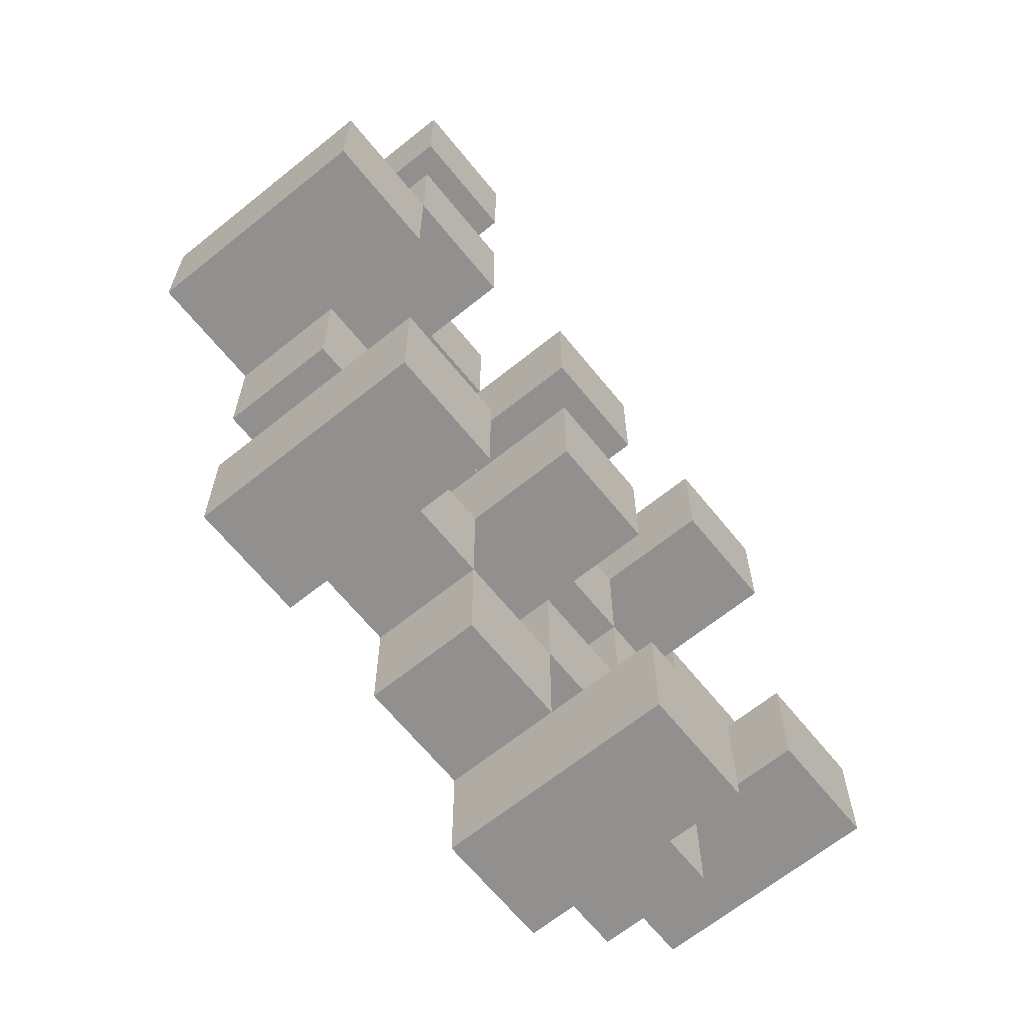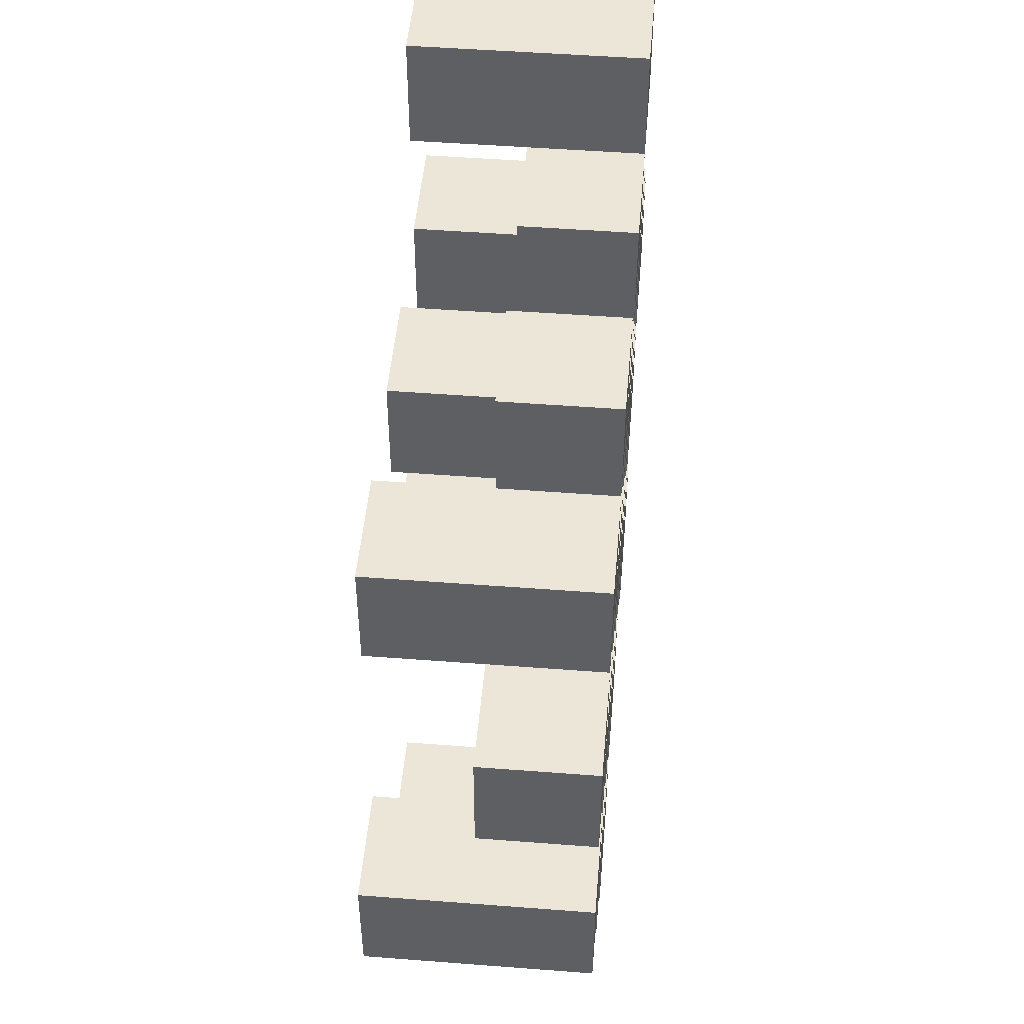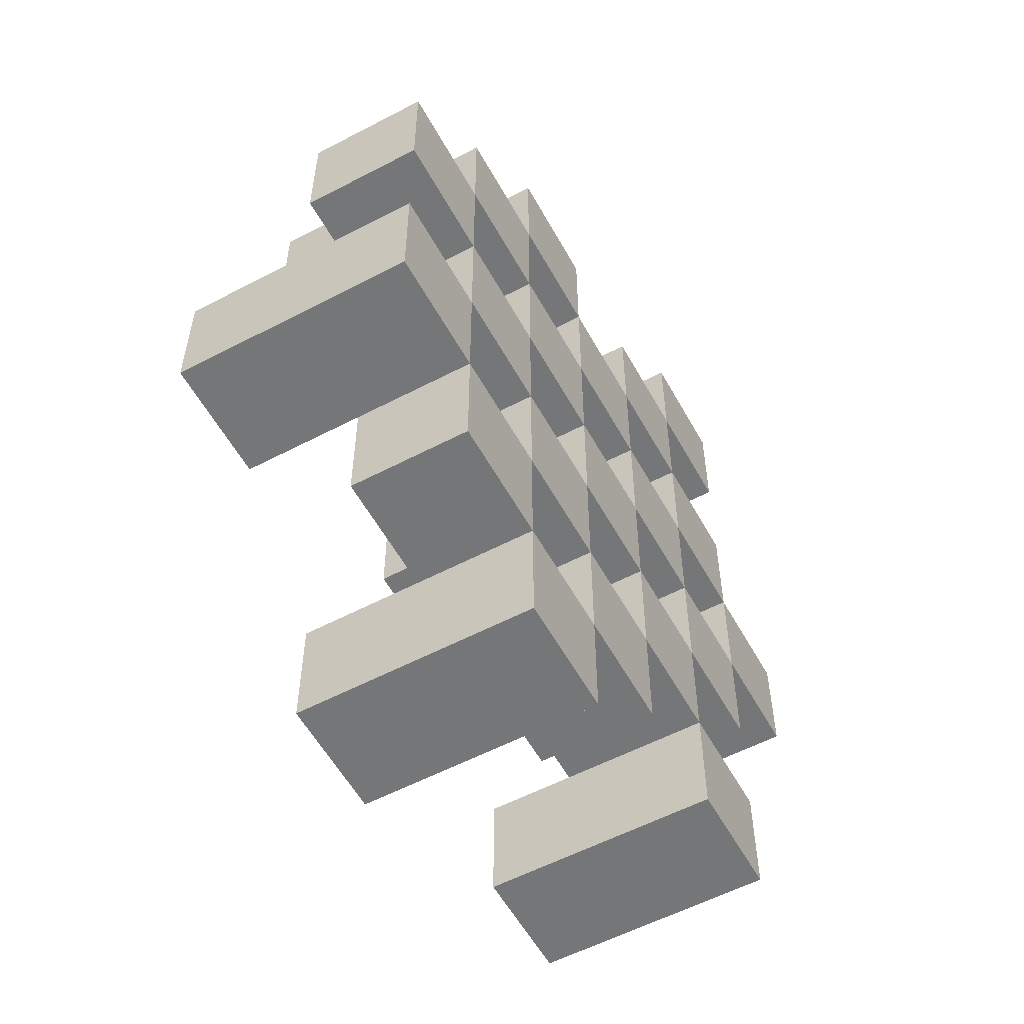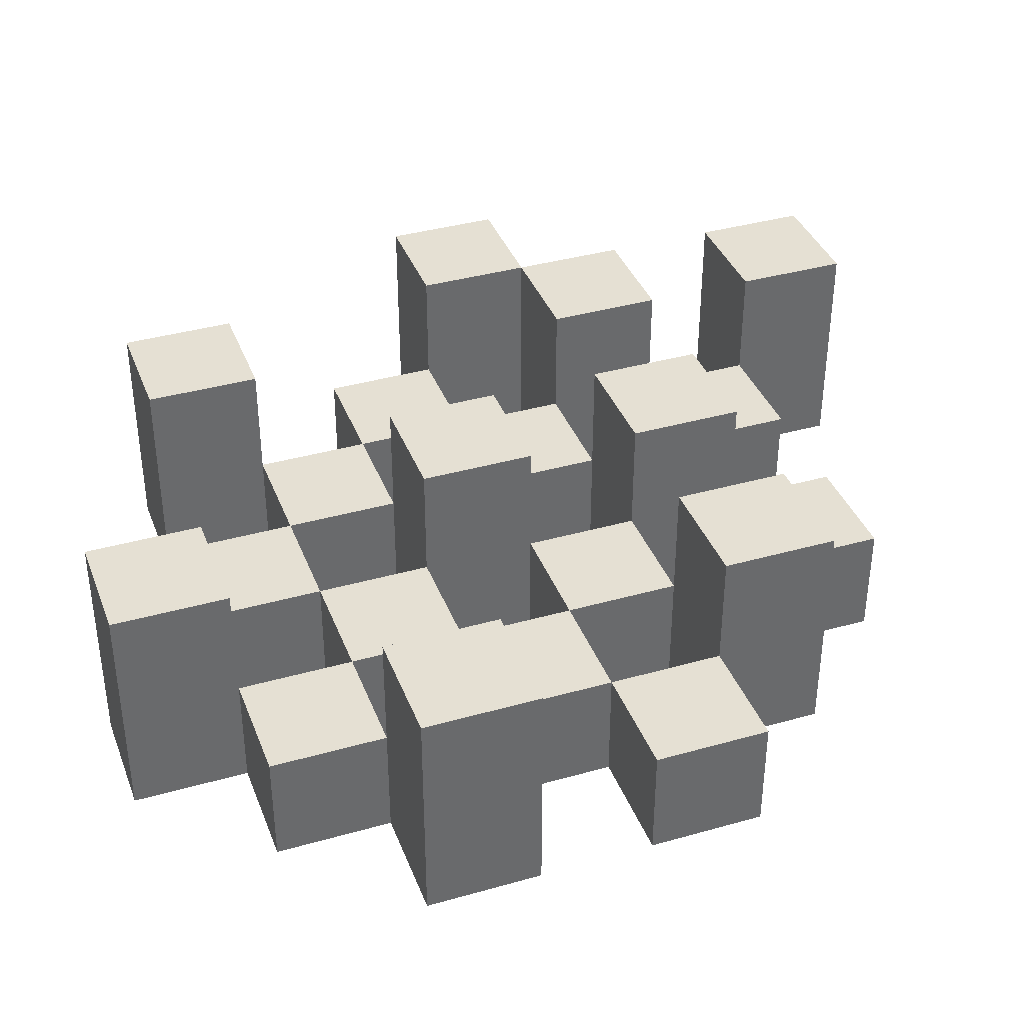
<metadata>
{"format":"obj","ext":"obj","renderer":"f3d","projection":"perspective","resolution":1024,"background":"white","views":[{"elev":-65.7,"azim":129.0,"up":"+Z"},{"elev":48.9,"azim":-85.1,"up":"+Z"},{"elev":-56.8,"azim":-61.3,"up":"+Z"},{"elev":38.0,"azim":-109.8,"up":"+Y"}]}
</metadata>
<code>
o
v -6.4 0.9 21.8
v -6.3 0.9 21.8
v -6.4 1.1 21.8
v -6.3 1.1 21.8
v -6.5 0.9 21.9
v -6.4 0.9 21.9
v -6.3 0.9 21.9
v -6.2 0.9 21.9
v -6.1 0.9 21.9
v -6 0.9 21.9
v -6.5 1 21.9
v -6.4 1 21.9
v -6.3 1 21.9
v -6.2 1 21.9
v -6.1 1.1 21.9
v -6 1.1 21.9
v -6.6 0.9 22
v -6.5 0.9 22
v -6.4 0.9 22
v -6.3 0.9 22
v -6.2 0.9 22
v -6.1 0.9 22
v -6.5 1 22
v -6.4 1 22
v -6.3 1 22
v -6.2 1 22
v -6.1 1 22
v -6.6 1.1 22
v -6.5 1.1 22
v -6.5 0.9 22.1
v -6.4 0.9 22.1
v -6.3 0.9 22.1
v -6.2 0.9 22.1
v -6.1 0.9 22.1
v -6 0.9 22.1
v -6.5 1 22.1
v -6.4 1 22.1
v -6.3 1 22.1
v -6.2 1 22.1
v -6.1 1 22.1
v -6 1 22.1
v -6.3 1.1 22.1
v -6.2 1.1 22.1
v -6.6 0.9 22.2
v -6.5 0.9 22.2
v -6.4 0.9 22.2
v -6.3 0.9 22.2
v -6.2 0.9 22.2
v -6.1 0.9 22.2
v -6 0.9 22.2
v -5.9 0.9 22.2
v -6.6 1 22.2
v -6.5 1 22.2
v -6.4 1 22.2
v -6.3 1 22.2
v -6.2 1 22.2
v -6.1 1 22.2
v -6 1 22.2
v -6 1.1 22.2
v -5.9 1.1 22.2
v -6.5 0.9 22.3
v -6.4 0.9 22.3
v -6.3 0.9 22.3
v -6.2 0.9 22.3
v -6.1 0.9 22.3
v -6 0.9 22.3
v -6.5 1 22.3
v -6.4 1 22.3
v -6.3 1 22.3
v -6.2 1 22.3
v -6.1 1 22.3
v -6.5 1.1 22.3
v -6.4 1.1 22.3
v -6.3 1.1 22.3
v -6.2 1.1 22.3
v -6.1 1.1 22.3
v -6 1.1 22.3
v -6.4 0.9 22.4
v -6.3 0.9 22.4
v -6.2 0.9 22.4
v -6.1 0.9 22.4
v -6.4 1 22.4
v -6.3 1 22.4
v -6.2 1 22.4
v -6.1 1 22.4
v -6.1 0.9 22.5
v -6 0.9 22.5
v -6.1 1 22.5
v -6.1 1.1 22.5
v -6 1.1 22.5
v -6.4 0.9 21.9
v -6.3 0.9 21.9
v -6.4 1 21.9
v -6.3 1 21.9
v -6.4 1.1 21.9
v -6.3 1.1 21.9
v -6.5 0.9 22
v -6.4 0.9 22
v -6.3 0.9 22
v -6.2 0.9 22
v -6.1 0.9 22
v -6 0.9 22
v -6.5 1 22
v -6.4 1 22
v -6.3 1 22
v -6.2 1 22
v -6.1 1 22
v -6.1 1.1 22
v -6 1.1 22
v -6.6 0.9 22.1
v -6.5 0.9 22.1
v -6.4 0.9 22.1
v -6.3 0.9 22.1
v -6.2 0.9 22.1
v -6.1 0.9 22.1
v -6.5 1 22.1
v -6.4 1 22.1
v -6.3 1 22.1
v -6.2 1 22.1
v -6.1 1 22.1
v -6.6 1.1 22.1
v -6.5 1.1 22.1
v -6.5 0.9 22.2
v -6.4 0.9 22.2
v -6.3 0.9 22.2
v -6.2 0.9 22.2
v -6.1 0.9 22.2
v -6 0.9 22.2
v -6.5 1 22.2
v -6.4 1 22.2
v -6.3 1 22.2
v -6.2 1 22.2
v -6.1 1 22.2
v -6 1 22.2
v -6.3 1.1 22.2
v -6.2 1.1 22.2
v -6.6 0.9 22.3
v -6.5 0.9 22.3
v -6.4 0.9 22.3
v -6.3 0.9 22.3
v -6.2 0.9 22.3
v -6.1 0.9 22.3
v -6 0.9 22.3
v -5.9 0.9 22.3
v -6.6 1 22.3
v -6.5 1 22.3
v -6.4 1 22.3
v -6.3 1 22.3
v -6.2 1 22.3
v -6.1 1 22.3
v -6 1.1 22.3
v -5.9 1.1 22.3
v -6.5 0.9 22.4
v -6.4 0.9 22.4
v -6.3 0.9 22.4
v -6.2 0.9 22.4
v -6.1 0.9 22.4
v -6 0.9 22.4
v -6.4 1 22.4
v -6.3 1 22.4
v -6.2 1 22.4
v -6.1 1 22.4
v -6.5 1.1 22.4
v -6.4 1.1 22.4
v -6.3 1.1 22.4
v -6.2 1.1 22.4
v -6.1 1.1 22.4
v -6 1.1 22.4
v -6.4 0.9 22.5
v -6.3 0.9 22.5
v -6.2 0.9 22.5
v -6.1 0.9 22.5
v -6.4 1 22.5
v -6.3 1 22.5
v -6.2 1 22.5
v -6.1 1 22.5
v -6.1 0.9 22.6
v -6 0.9 22.6
v -6.1 1.1 22.6
v -6 1.1 22.6
v -6.6 0.9 22
v -6.6 1.1 22
v -6.6 0.9 22.1
v -6.6 1.1 22.1
v -6.6 0.9 22.2
v -6.6 1 22.2
v -6.6 0.9 22.3
v -6.6 1 22.3
v -6.5 0.9 21.9
v -6.5 1 21.9
v -6.5 0.9 22
v -6.5 1 22
v -6.5 0.9 22.1
v -6.5 1 22.1
v -6.5 0.9 22.2
v -6.5 1 22.2
v -6.5 0.9 22.3
v -6.5 1 22.3
v -6.5 1.1 22.3
v -6.5 0.9 22.4
v -6.5 1.1 22.4
v -6.4 0.9 21.8
v -6.4 1.1 21.8
v -6.4 0.9 21.9
v -6.4 1 21.9
v -6.4 1.1 21.9
v -6.4 0.9 22
v -6.4 1 22
v -6.4 0.9 22.1
v -6.4 1 22.1
v -6.4 0.9 22.2
v -6.4 1 22.2
v -6.4 0.9 22.3
v -6.4 1 22.3
v -6.4 0.9 22.4
v -6.4 1 22.4
v -6.4 0.9 22.5
v -6.4 1 22.5
v -6.3 0.9 21.9
v -6.3 1 21.9
v -6.3 0.9 22
v -6.3 1 22
v -6.3 0.9 22.1
v -6.3 1 22.1
v -6.3 1.1 22.1
v -6.3 0.9 22.2
v -6.3 1 22.2
v -6.3 1.1 22.2
v -6.3 0.9 22.3
v -6.3 1 22.3
v -6.3 1.1 22.3
v -6.3 0.9 22.4
v -6.3 1 22.4
v -6.3 1.1 22.4
v -6.2 0.9 22
v -6.2 1 22
v -6.2 0.9 22.1
v -6.2 1 22.1
v -6.2 0.9 22.2
v -6.2 1 22.2
v -6.2 0.9 22.3
v -6.2 1 22.3
v -6.2 0.9 22.4
v -6.2 1 22.4
v -6.2 0.9 22.5
v -6.2 1 22.5
v -6.1 0.9 21.9
v -6.1 1.1 21.9
v -6.1 0.9 22
v -6.1 1 22
v -6.1 1.1 22
v -6.1 0.9 22.1
v -6.1 1 22.1
v -6.1 0.9 22.2
v -6.1 1 22.2
v -6.1 0.9 22.3
v -6.1 1 22.3
v -6.1 1.1 22.3
v -6.1 0.9 22.4
v -6.1 1 22.4
v -6.1 1.1 22.4
v -6.1 0.9 22.5
v -6.1 1 22.5
v -6.1 1.1 22.5
v -6.1 0.9 22.6
v -6.1 1.1 22.6
v -6 0.9 22.2
v -6 1 22.2
v -6 1.1 22.2
v -6 0.9 22.3
v -6 1.1 22.3
v -6.5 0.9 22
v -6.5 1 22
v -6.5 1.1 22
v -6.5 0.9 22.1
v -6.5 1 22.1
v -6.5 1.1 22.1
v -6.5 0.9 22.2
v -6.5 1 22.2
v -6.5 0.9 22.3
v -6.5 1 22.3
v -6.4 0.9 21.9
v -6.4 1 21.9
v -6.4 0.9 22
v -6.4 1 22
v -6.4 0.9 22.1
v -6.4 1 22.1
v -6.4 0.9 22.2
v -6.4 1 22.2
v -6.4 0.9 22.3
v -6.4 1 22.3
v -6.4 1.1 22.3
v -6.4 0.9 22.4
v -6.4 1 22.4
v -6.4 1.1 22.4
v -6.3 0.9 21.8
v -6.3 1.1 21.8
v -6.3 0.9 21.9
v -6.3 1 21.9
v -6.3 1.1 21.9
v -6.3 0.9 22
v -6.3 1 22
v -6.3 0.9 22.1
v -6.3 1 22.1
v -6.3 0.9 22.2
v -6.3 1 22.2
v -6.3 0.9 22.3
v -6.3 1 22.3
v -6.3 0.9 22.4
v -6.3 1 22.4
v -6.3 0.9 22.5
v -6.3 1 22.5
v -6.2 0.9 21.9
v -6.2 1 21.9
v -6.2 0.9 22
v -6.2 1 22
v -6.2 0.9 22.1
v -6.2 1 22.1
v -6.2 1.1 22.1
v -6.2 0.9 22.2
v -6.2 1 22.2
v -6.2 1.1 22.2
v -6.2 0.9 22.3
v -6.2 1 22.3
v -6.2 1.1 22.3
v -6.2 0.9 22.4
v -6.2 1 22.4
v -6.2 1.1 22.4
v -6.1 0.9 22
v -6.1 1 22
v -6.1 0.9 22.1
v -6.1 1 22.1
v -6.1 0.9 22.2
v -6.1 1 22.2
v -6.1 0.9 22.3
v -6.1 1 22.3
v -6.1 0.9 22.4
v -6.1 1 22.4
v -6.1 0.9 22.5
v -6.1 1 22.5
v -6 0.9 21.9
v -6 1.1 21.9
v -6 0.9 22
v -6 1.1 22
v -6 0.9 22.1
v -6 1 22.1
v -6 0.9 22.2
v -6 1 22.2
v -6 0.9 22.3
v -6 1.1 22.3
v -6 0.9 22.4
v -6 1.1 22.4
v -6 0.9 22.5
v -6 1.1 22.5
v -6 0.9 22.6
v -6 1.1 22.6
v -5.9 0.9 22.2
v -5.9 1.1 22.2
v -5.9 0.9 22.3
v -5.9 1.1 22.3
v -6.6 0.9 22
v -6.6 0.9 22.1
v -6.6 0.9 22.2
v -6.6 0.9 22.3
v -6.5 0.9 21.9
v -6.5 0.9 22
v -6.5 0.9 22.1
v -6.5 0.9 22.2
v -6.5 0.9 22.3
v -6.5 0.9 22.4
v -6.4 0.9 21.8
v -6.4 0.9 21.9
v -6.4 0.9 22
v -6.4 0.9 22.1
v -6.4 0.9 22.2
v -6.4 0.9 22.3
v -6.4 0.9 22.4
v -6.4 0.9 22.5
v -6.3 0.9 21.8
v -6.3 0.9 21.9
v -6.3 0.9 22
v -6.3 0.9 22.1
v -6.3 0.9 22.2
v -6.3 0.9 22.3
v -6.3 0.9 22.4
v -6.3 0.9 22.5
v -6.2 0.9 21.9
v -6.2 0.9 22
v -6.2 0.9 22.1
v -6.2 0.9 22.2
v -6.2 0.9 22.3
v -6.2 0.9 22.4
v -6.2 0.9 22.5
v -6.1 0.9 21.9
v -6.1 0.9 22
v -6.1 0.9 22.1
v -6.1 0.9 22.2
v -6.1 0.9 22.3
v -6.1 0.9 22.4
v -6.1 0.9 22.5
v -6.1 0.9 22.6
v -6 0.9 21.9
v -6 0.9 22
v -6 0.9 22.1
v -6 0.9 22.2
v -6 0.9 22.3
v -6 0.9 22.4
v -6 0.9 22.5
v -6 0.9 22.6
v -5.9 0.9 22.2
v -5.9 0.9 22.3
v -6.6 1 22.2
v -6.6 1 22.3
v -6.5 1 21.9
v -6.5 1 22
v -6.5 1 22.1
v -6.5 1 22.2
v -6.5 1 22.3
v -6.4 1 21.9
v -6.4 1 22
v -6.4 1 22.1
v -6.4 1 22.2
v -6.4 1 22.3
v -6.4 1 22.4
v -6.4 1 22.5
v -6.3 1 21.9
v -6.3 1 22
v -6.3 1 22.1
v -6.3 1 22.2
v -6.3 1 22.3
v -6.3 1 22.4
v -6.3 1 22.5
v -6.2 1 21.9
v -6.2 1 22
v -6.2 1 22.1
v -6.2 1 22.2
v -6.2 1 22.3
v -6.2 1 22.4
v -6.2 1 22.5
v -6.1 1 22
v -6.1 1 22.1
v -6.1 1 22.2
v -6.1 1 22.3
v -6.1 1 22.4
v -6.1 1 22.5
v -6 1 22.1
v -6 1 22.2
v -6.6 1.1 22
v -6.6 1.1 22.1
v -6.5 1.1 22
v -6.5 1.1 22.1
v -6.5 1.1 22.3
v -6.5 1.1 22.4
v -6.4 1.1 21.8
v -6.4 1.1 21.9
v -6.4 1.1 22.3
v -6.4 1.1 22.4
v -6.3 1.1 21.8
v -6.3 1.1 21.9
v -6.3 1.1 22.1
v -6.3 1.1 22.2
v -6.3 1.1 22.3
v -6.3 1.1 22.4
v -6.2 1.1 22.1
v -6.2 1.1 22.2
v -6.2 1.1 22.3
v -6.2 1.1 22.4
v -6.1 1.1 21.9
v -6.1 1.1 22
v -6.1 1.1 22.3
v -6.1 1.1 22.4
v -6.1 1.1 22.5
v -6.1 1.1 22.6
v -6 1.1 21.9
v -6 1.1 22
v -6 1.1 22.2
v -6 1.1 22.3
v -6 1.1 22.4
v -6 1.1 22.5
v -6 1.1 22.6
v -5.9 1.1 22.2
v -5.9 1.1 22.3
f 3 2 1
f 4 2 3
f 11 6 5
f 12 6 11
f 13 8 7
f 14 8 13
f 15 10 9
f 16 10 15
f 23 18 17
f 24 20 19
f 25 20 24
f 26 22 21
f 27 22 26
f 28 23 17
f 29 23 28
f 36 31 30
f 37 31 36
f 38 33 32
f 39 33 38
f 40 35 34
f 41 35 40
f 42 39 38
f 43 39 42
f 52 45 44
f 53 45 52
f 54 47 46
f 55 47 54
f 56 49 48
f 57 49 56
f 58 51 50
f 59 51 58
f 60 51 59
f 67 62 61
f 68 62 67
f 69 64 63
f 70 64 69
f 71 66 65
f 72 68 67
f 73 68 72
f 74 70 69
f 75 70 74
f 76 66 71
f 77 66 76
f 82 79 78
f 83 79 82
f 84 81 80
f 85 81 84
f 88 87 86
f 89 87 88
f 90 87 89
f 91 92 93
f 93 92 94
f 93 94 95
f 95 94 96
f 97 98 103
f 103 98 104
f 99 100 105
f 105 100 106
f 101 102 107
f 107 102 108
f 108 102 109
f 110 111 116
f 112 113 117
f 117 113 118
f 114 115 119
f 119 115 120
f 110 116 121
f 121 116 122
f 123 124 129
f 129 124 130
f 125 126 131
f 131 126 132
f 127 128 133
f 133 128 134
f 131 132 135
f 135 132 136
f 137 138 145
f 145 138 146
f 139 140 147
f 147 140 148
f 141 142 149
f 149 142 150
f 143 144 151
f 151 144 152
f 153 154 159
f 155 156 160
f 160 156 161
f 157 158 162
f 153 159 163
f 163 159 164
f 160 161 165
f 165 161 166
f 162 158 167
f 167 158 168
f 169 170 173
f 173 170 174
f 171 172 175
f 175 172 176
f 177 178 179
f 179 178 180
f 183 182 181
f 184 182 183
f 187 186 185
f 188 186 187
f 191 190 189
f 192 190 191
f 195 194 193
f 196 194 195
f 200 198 197
f 200 199 198
f 201 199 200
f 204 203 202
f 205 203 204
f 206 203 205
f 209 208 207
f 210 208 209
f 213 212 211
f 214 212 213
f 217 216 215
f 218 216 217
f 221 220 219
f 222 220 221
f 226 224 223
f 226 225 224
f 227 225 226
f 228 225 227
f 232 230 229
f 232 231 230
f 233 231 232
f 234 231 233
f 237 236 235
f 238 236 237
f 241 240 239
f 242 240 241
f 245 244 243
f 246 244 245
f 249 248 247
f 250 248 249
f 251 248 250
f 254 253 252
f 255 253 254
f 259 257 256
f 259 258 257
f 260 258 259
f 261 258 260
f 265 263 262
f 265 264 263
f 266 264 265
f 270 268 267
f 270 269 268
f 271 269 270
f 272 273 275
f 273 274 275
f 275 274 276
f 276 274 277
f 278 279 280
f 280 279 281
f 282 283 284
f 284 283 285
f 286 287 288
f 288 287 289
f 290 291 293
f 291 292 293
f 293 292 294
f 294 292 295
f 296 297 298
f 298 297 299
f 299 297 300
f 301 302 303
f 303 302 304
f 305 306 307
f 307 306 308
f 309 310 311
f 311 310 312
f 313 314 315
f 315 314 316
f 317 318 320
f 318 319 320
f 320 319 321
f 321 319 322
f 323 324 326
f 324 325 326
f 326 325 327
f 327 325 328
f 329 330 331
f 331 330 332
f 333 334 335
f 335 334 336
f 337 338 339
f 339 338 340
f 341 342 343
f 343 342 344
f 345 346 347
f 347 346 348
f 349 350 351
f 351 350 352
f 353 354 355
f 355 354 356
f 357 358 359
f 359 358 360
f 366 362 361
f 367 362 366
f 368 364 363
f 369 364 368
f 372 366 365
f 373 366 372
f 374 368 367
f 375 368 374
f 376 370 369
f 377 370 376
f 379 372 371
f 380 372 379
f 381 374 373
f 382 374 381
f 383 376 375
f 384 376 383
f 385 378 377
f 386 378 385
f 387 381 380
f 388 381 387
f 389 383 382
f 390 383 389
f 391 385 384
f 392 385 391
f 395 389 388
f 396 389 395
f 397 391 390
f 398 391 397
f 399 393 392
f 400 393 399
f 402 395 394
f 403 395 402
f 404 397 396
f 405 397 404
f 406 399 398
f 407 399 406
f 408 401 400
f 409 401 408
f 410 406 405
f 411 406 410
f 412 413 417
f 417 413 418
f 414 415 419
f 419 415 420
f 416 417 421
f 421 417 422
f 420 421 427
f 427 421 428
f 422 423 429
f 429 423 430
f 424 425 431
f 431 425 432
f 426 427 433
f 433 427 434
f 434 435 440
f 440 435 441
f 436 437 442
f 442 437 443
f 438 439 444
f 444 439 445
f 441 442 446
f 446 442 447
f 448 449 450
f 450 449 451
f 452 453 456
f 456 453 457
f 454 455 458
f 458 455 459
f 460 461 464
f 464 461 465
f 462 463 466
f 466 463 467
f 468 469 474
f 474 469 475
f 470 471 477
f 477 471 478
f 472 473 479
f 479 473 480
f 476 477 481
f 481 477 482

</code>
